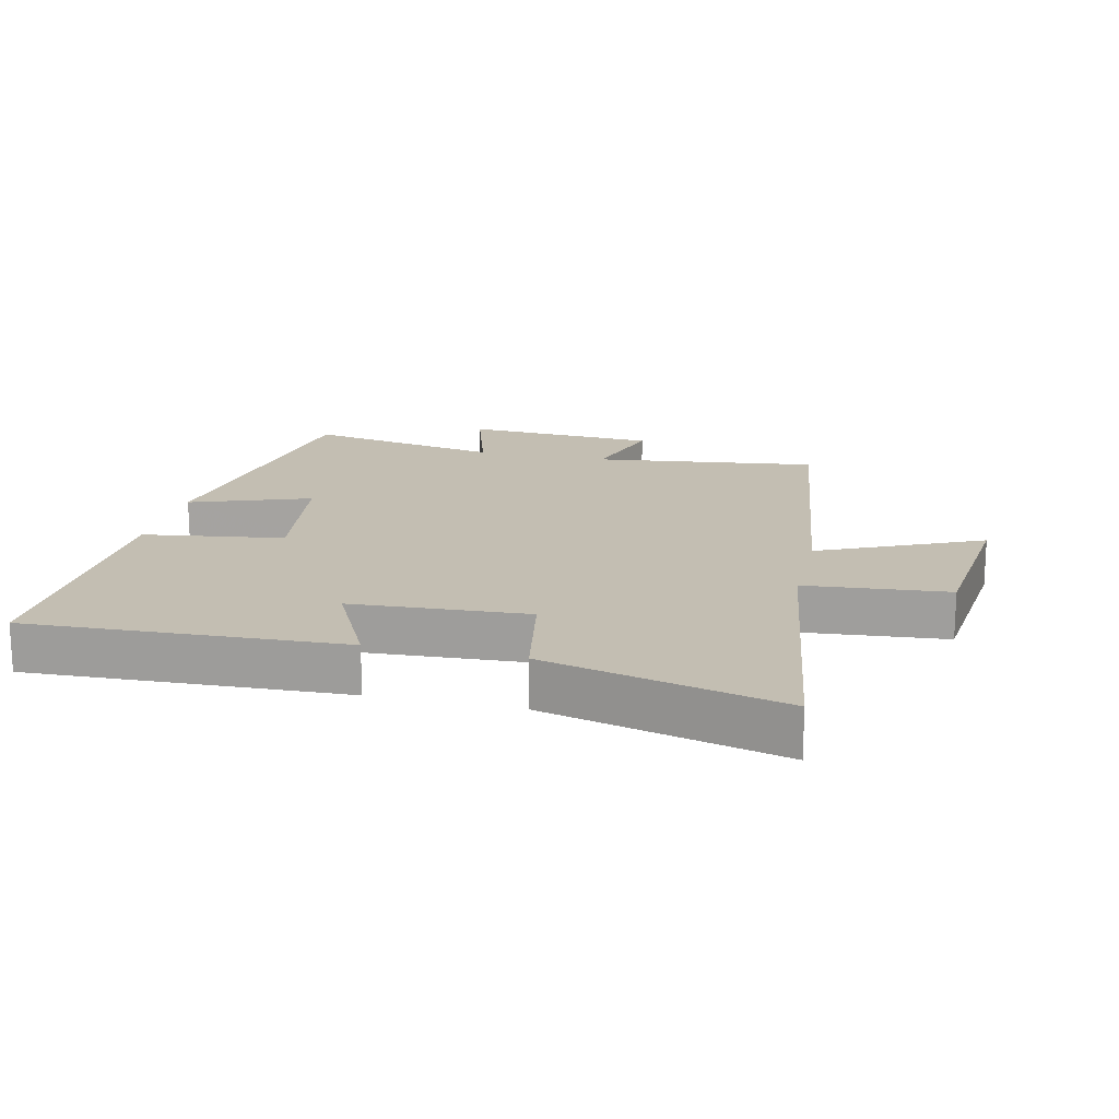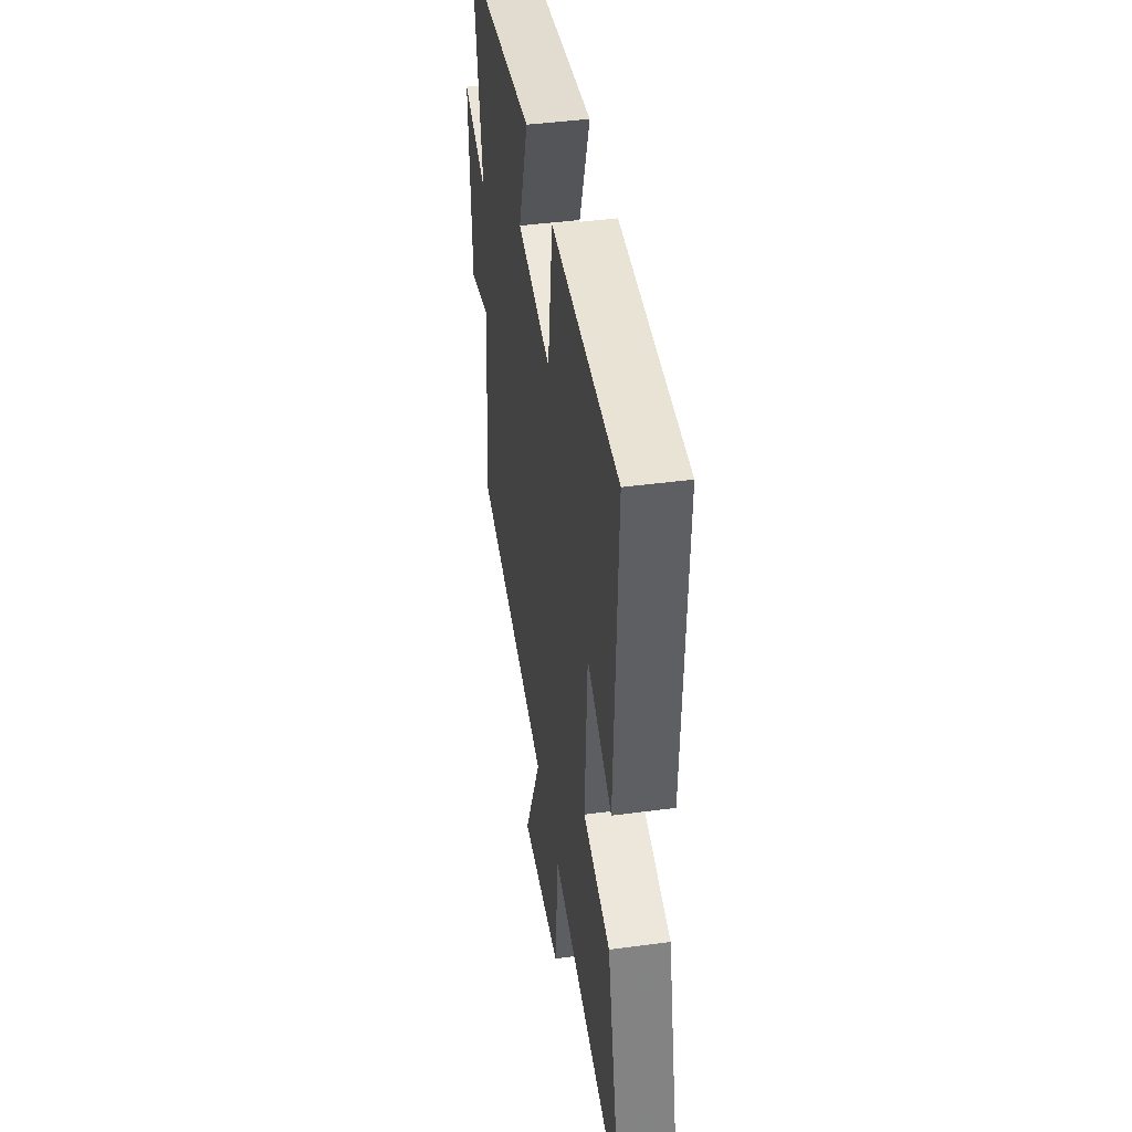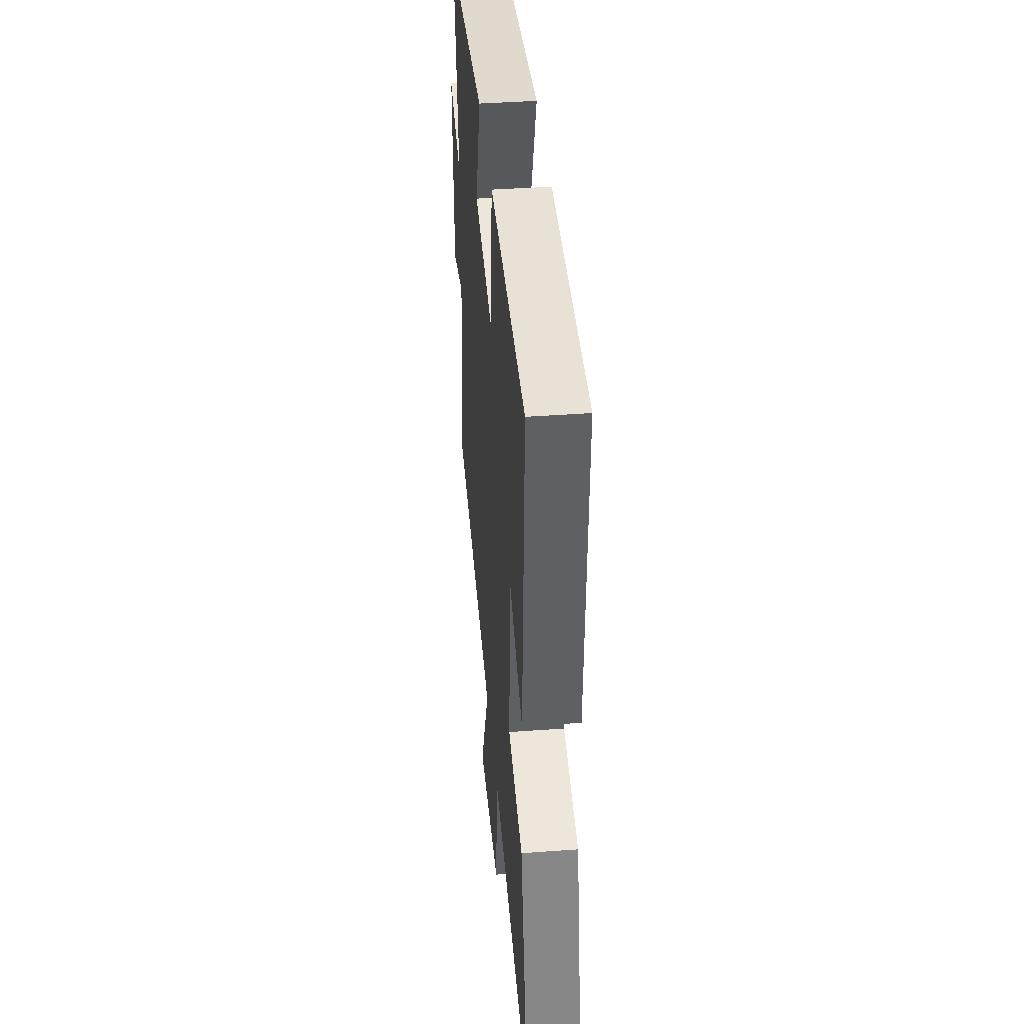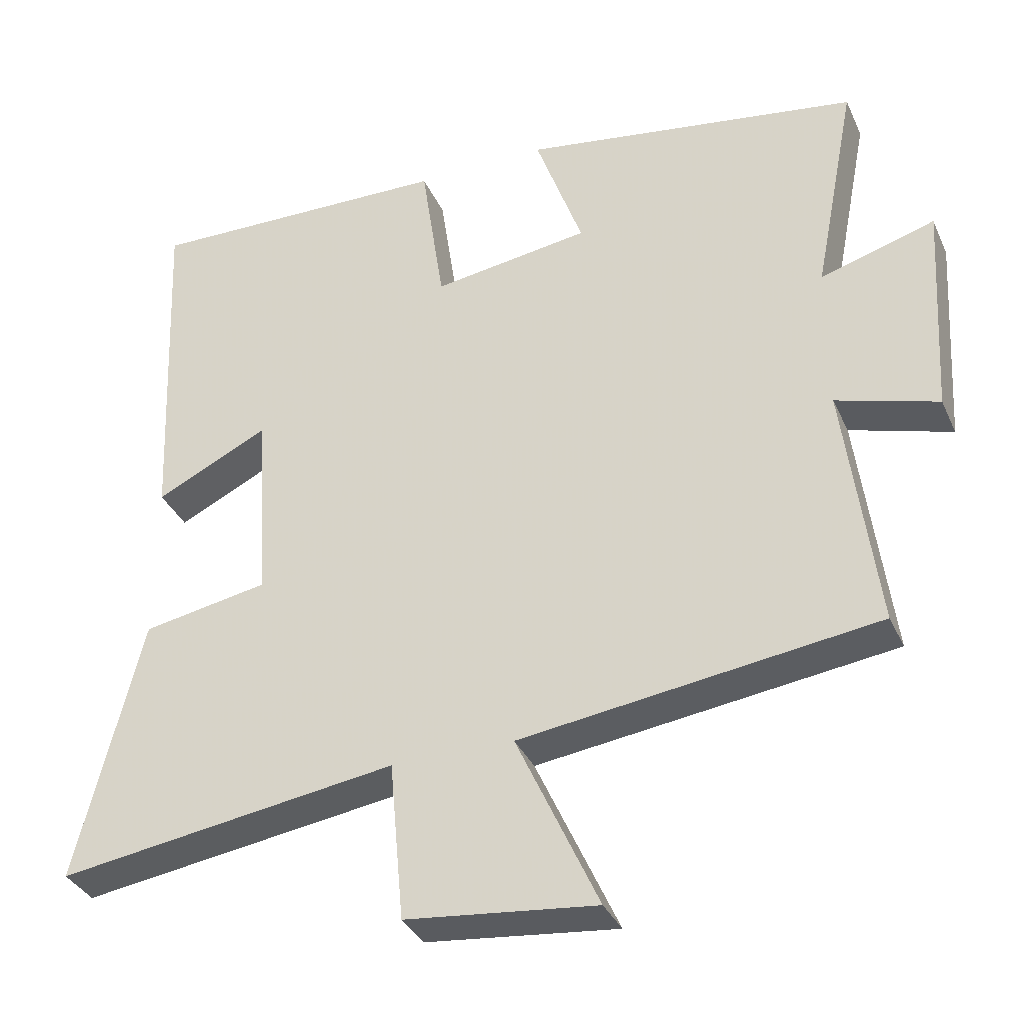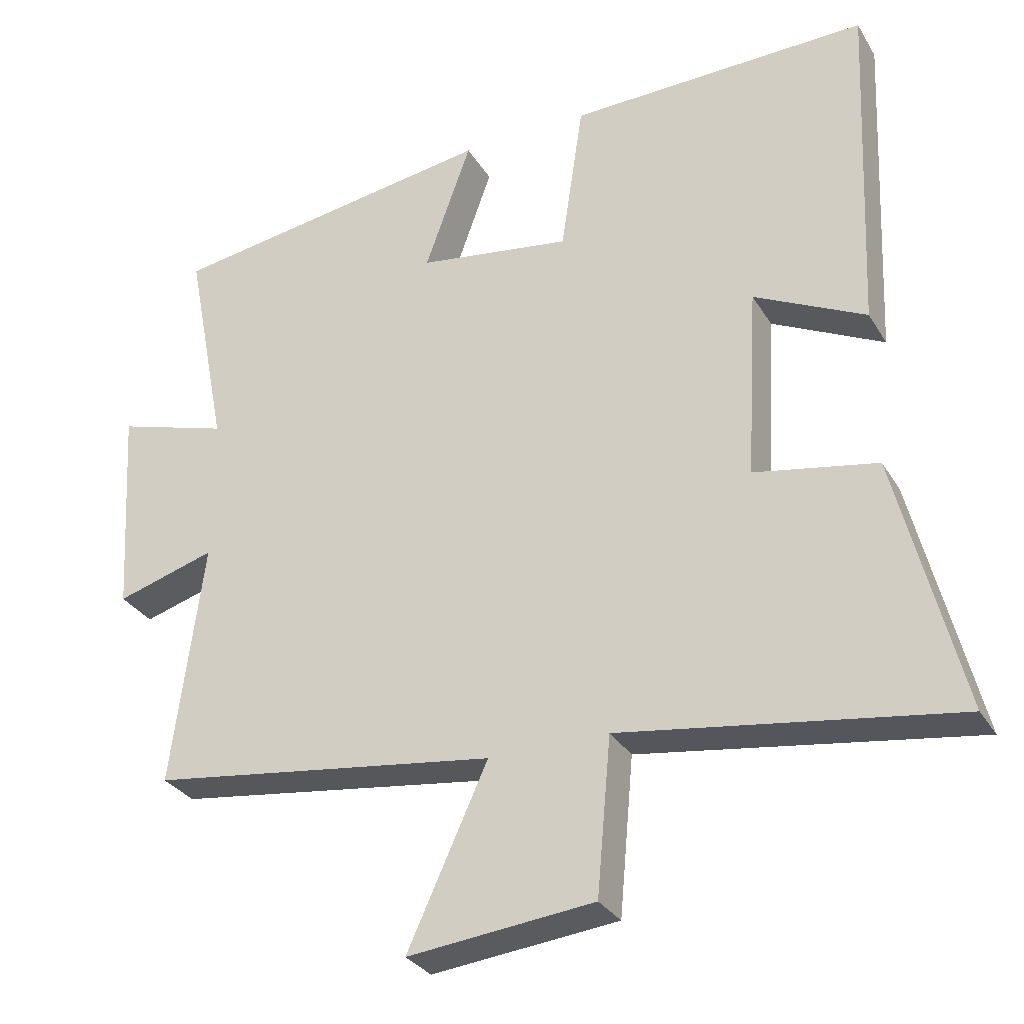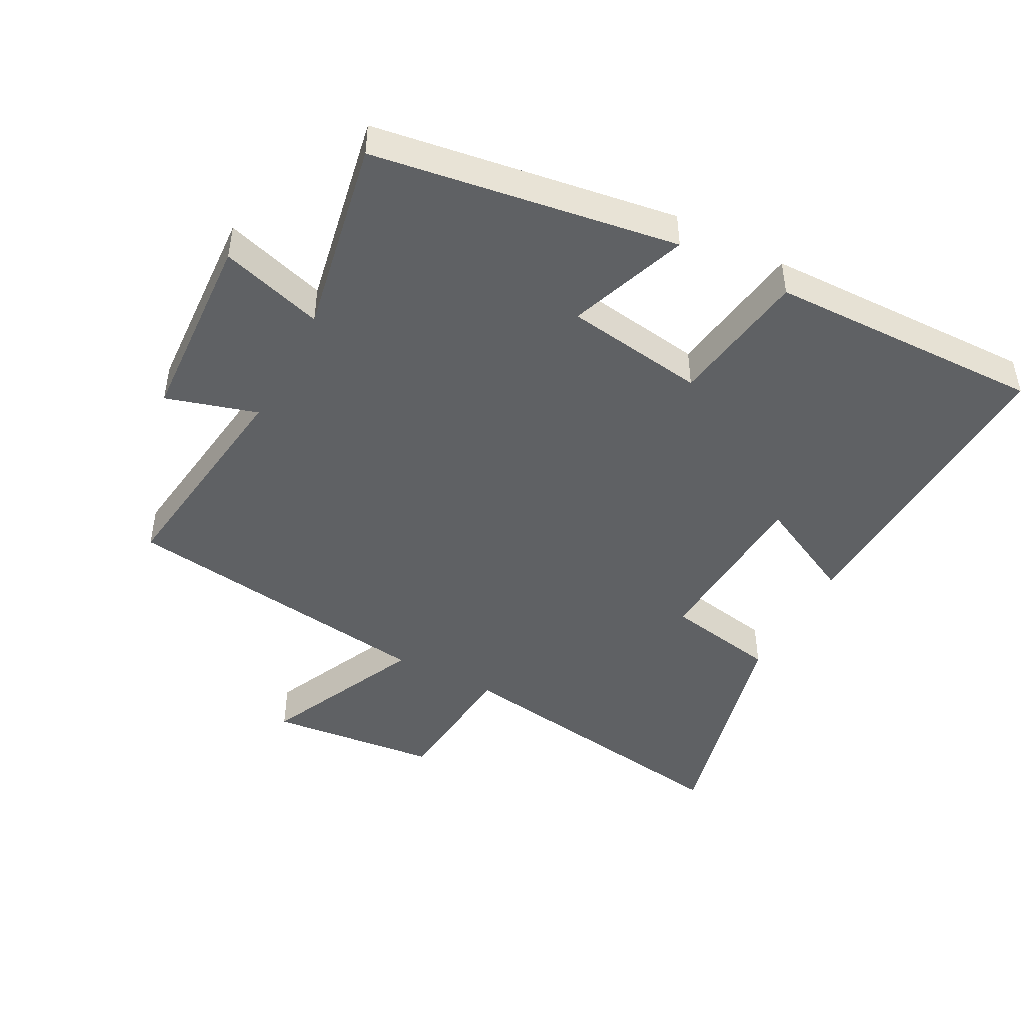
<metadata>
{"format":"obj","ext":"obj","renderer":"f3d","projection":"perspective","resolution":1024,"background":"white","views":[{"elev":17.3,"azim":103.1,"up":"+Y"},{"elev":43.6,"azim":81.1,"up":"+Z"},{"elev":41.8,"azim":85.0,"up":"+Z"},{"elev":-34.8,"azim":-158.1,"up":"+Z"},{"elev":-30.5,"azim":25.9,"up":"+Z"},{"elev":-46.0,"azim":-28.1,"up":"+Y"}]}
</metadata>
<code>
v 0.521 0.07 0.509
v 0.5 0.07 0.022
v 0.342 0.07 0.1
v 0.326 0.07 -0.172
v 0.5 0.07 -0.204
v 0.591 0.07 -0.57
v 0.119 0.07 -0.5
v 0.099 0.07 -0.721
v -0.165 0.07 -0.749
v -0.051 0.07 -0.5
v -0.545 0.07 -0.433
v -0.5 0.07 -0.086
v -0.641 0.07 -0.128
v -0.659 0.07 0.172
v -0.5 0.07 0.124
v -0.559 0.07 0.428
v -0.089 0.07 0.5
v -0.155 0.07 0.315
v 0.063 0.07 0.283
v 0.095 0.07 0.5
v 0.521 0 0.509
v 0.5 0 0.022
v 0.342 0 0.1
v 0.326 0 -0.172
v 0.5 0 -0.204
v 0.591 0 -0.57
v 0.119 0 -0.5
v 0.099 0 -0.721
v -0.165 0 -0.749
v -0.051 0 -0.5
v -0.545 0 -0.433
v -0.5 0 -0.086
v -0.641 0 -0.128
v -0.659 0 0.172
v -0.5 0 0.124
v -0.559 0 0.428
v -0.089 0 0.5
v -0.155 0 0.315
v 0.063 0 0.283
v 0.095 0 0.5
f 1 2 3
f 20 1 3
f 19 20 3
f 18 19 3 4
f 15 16 17 18
f 15 18 4
f 12 13 14 15
f 12 15 4
f 12 4 5
f 11 12 5
f 10 11 5
f 7 8 9 10
f 7 10 5
f 5 6 7
f 23 22 21
f 23 21 40
f 23 40 39
f 24 23 39 38
f 38 37 36 35
f 24 38 35
f 35 34 33 32
f 24 35 32
f 25 24 32
f 25 32 31
f 25 31 30
f 30 29 28 27
f 25 30 27
f 27 26 25
f 1 21 22 2
f 2 22 23 3
f 3 23 24 4
f 4 24 25 5
f 5 25 26 6
f 6 26 27 7
f 7 27 28 8
f 8 28 29 9
f 9 29 30 10
f 10 30 31 11
f 11 31 32 12
f 12 32 33 13
f 13 33 34 14
f 14 34 35 15
f 15 35 36 16
f 16 36 37 17
f 17 37 38 18
f 18 38 39 19
f 19 39 40 20
f 20 40 21 1

</code>
